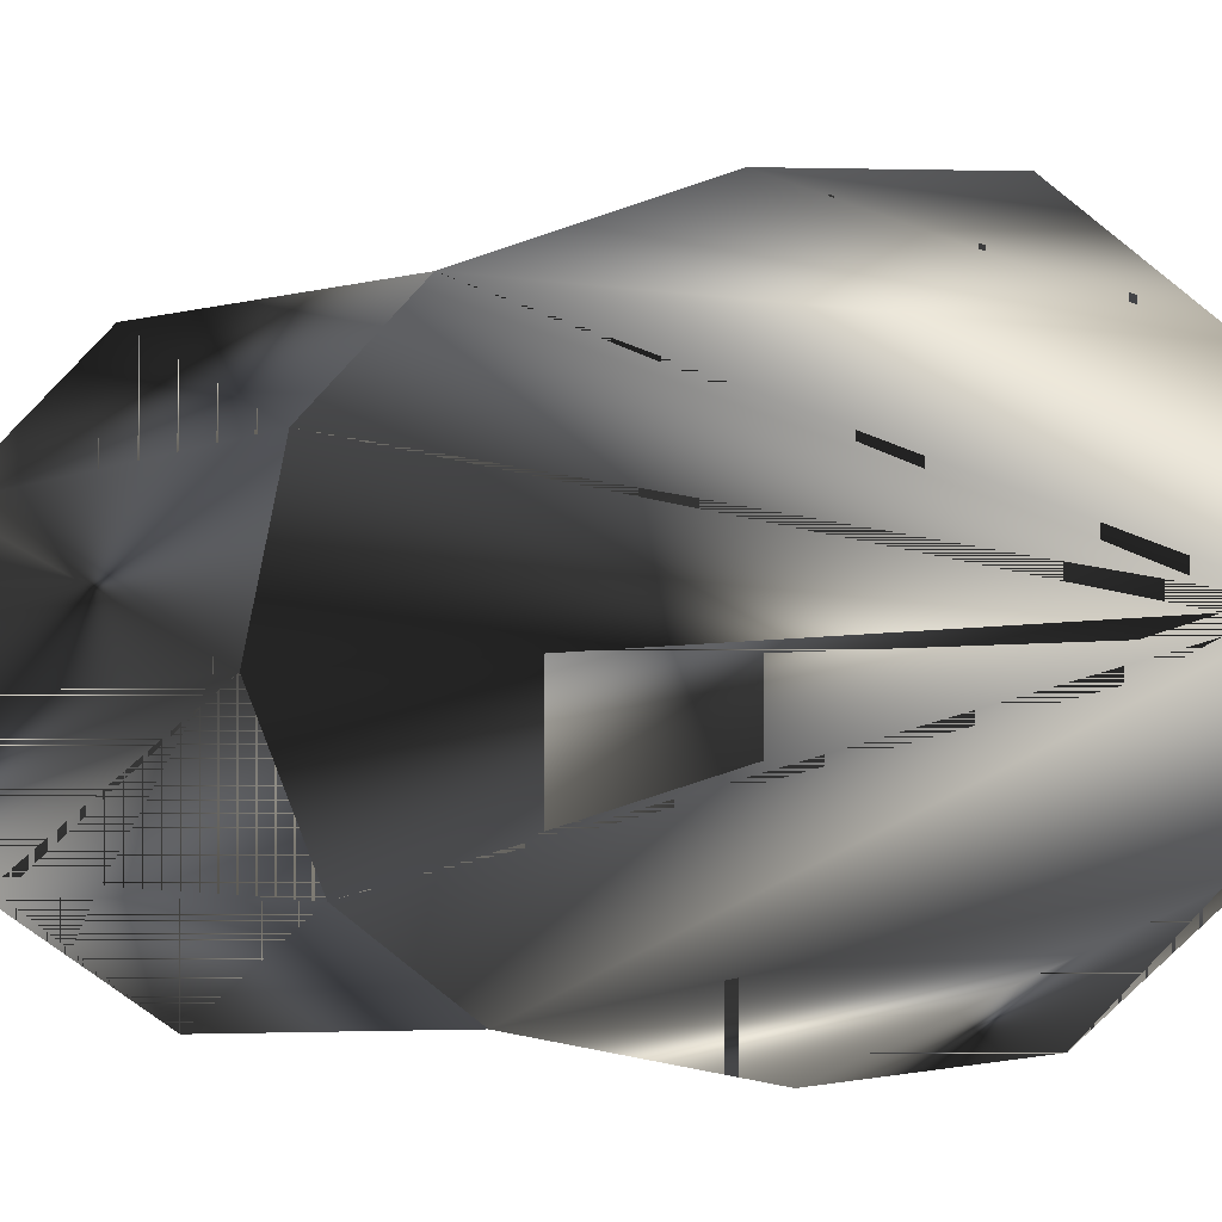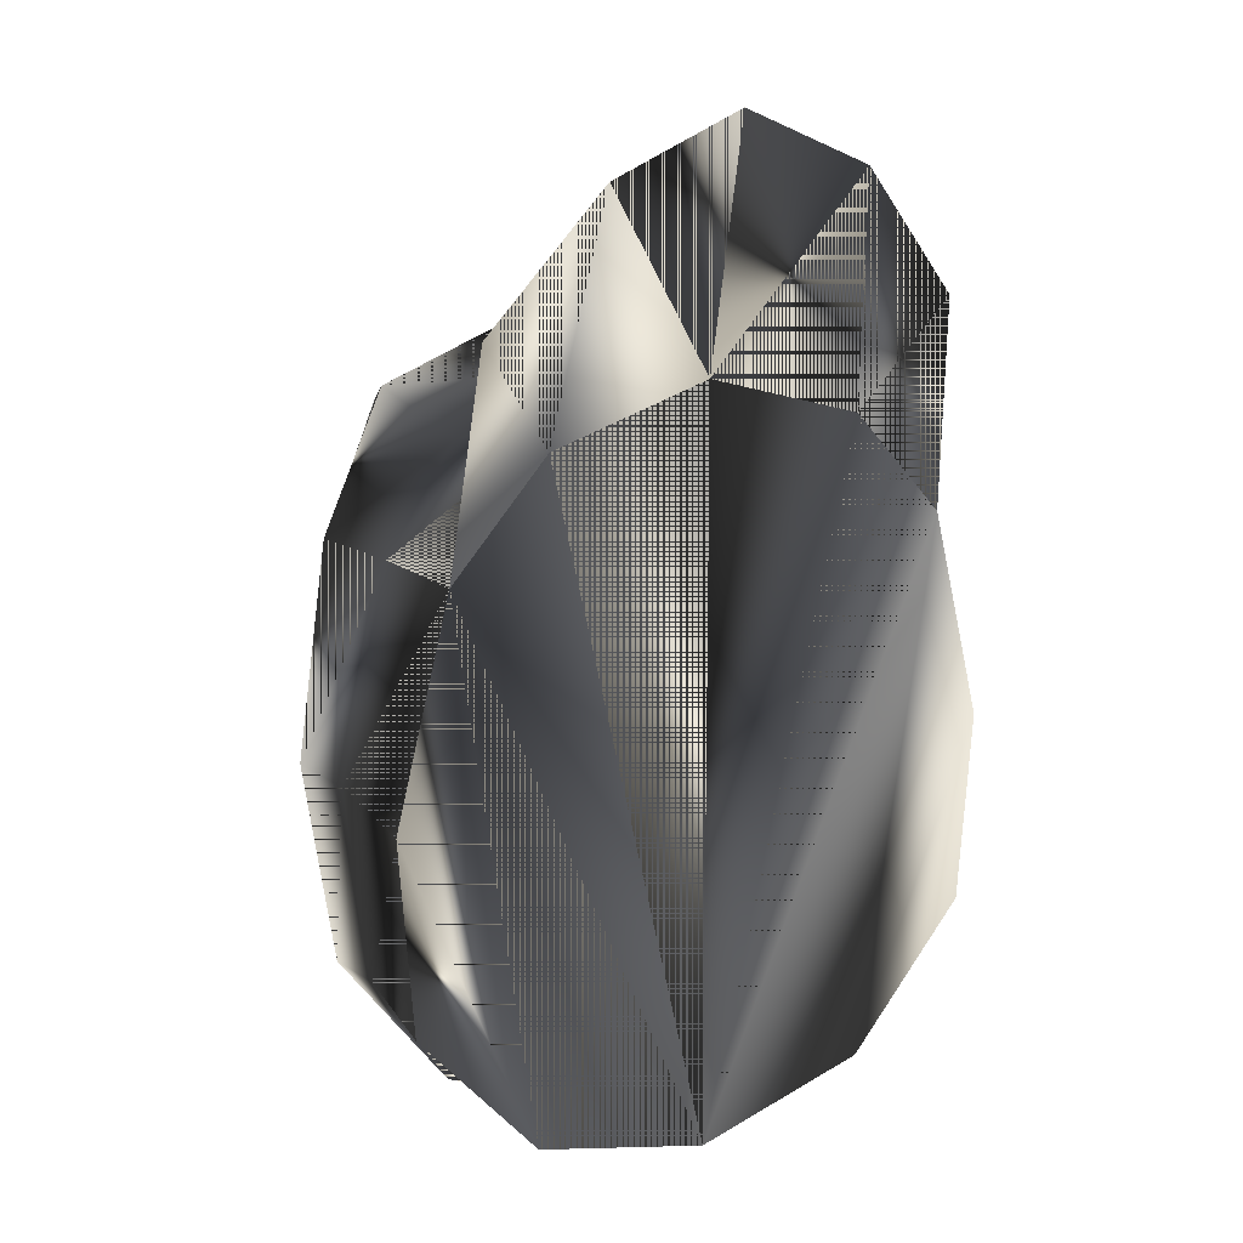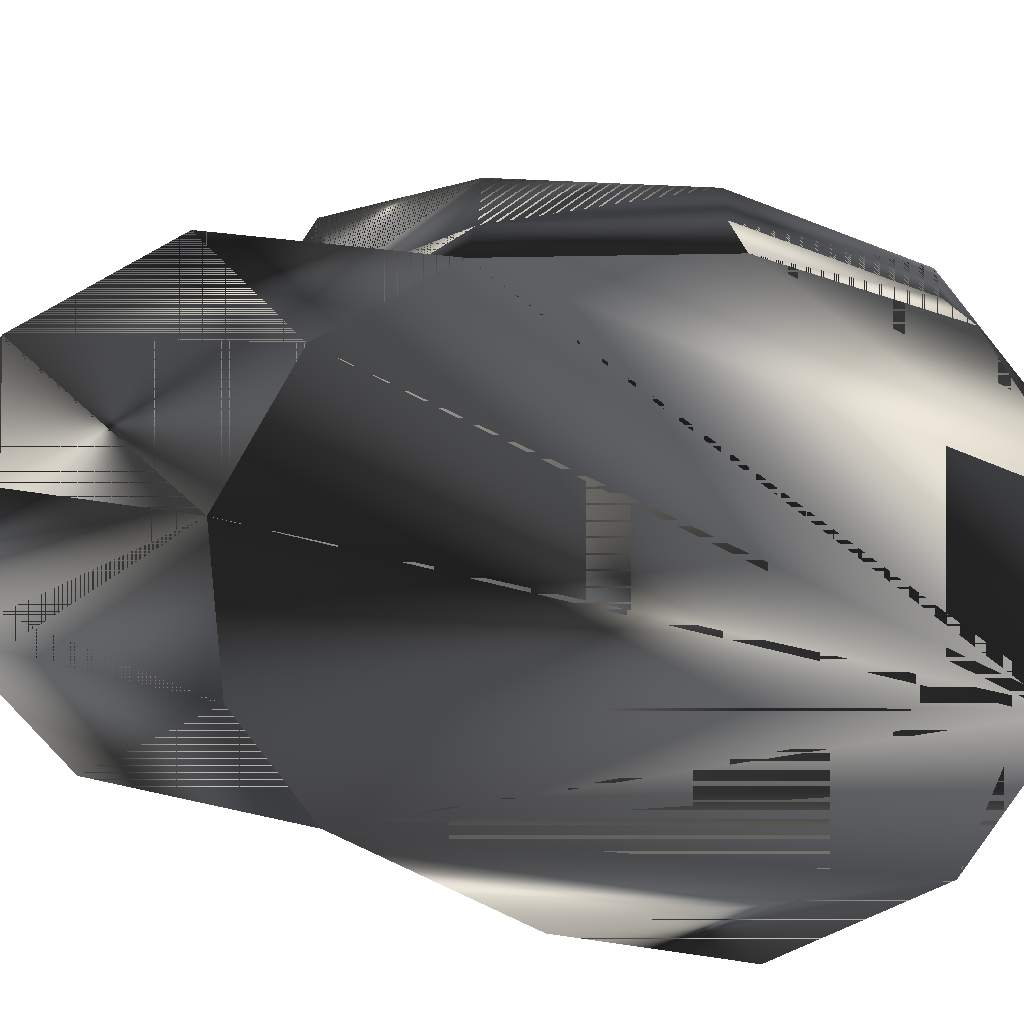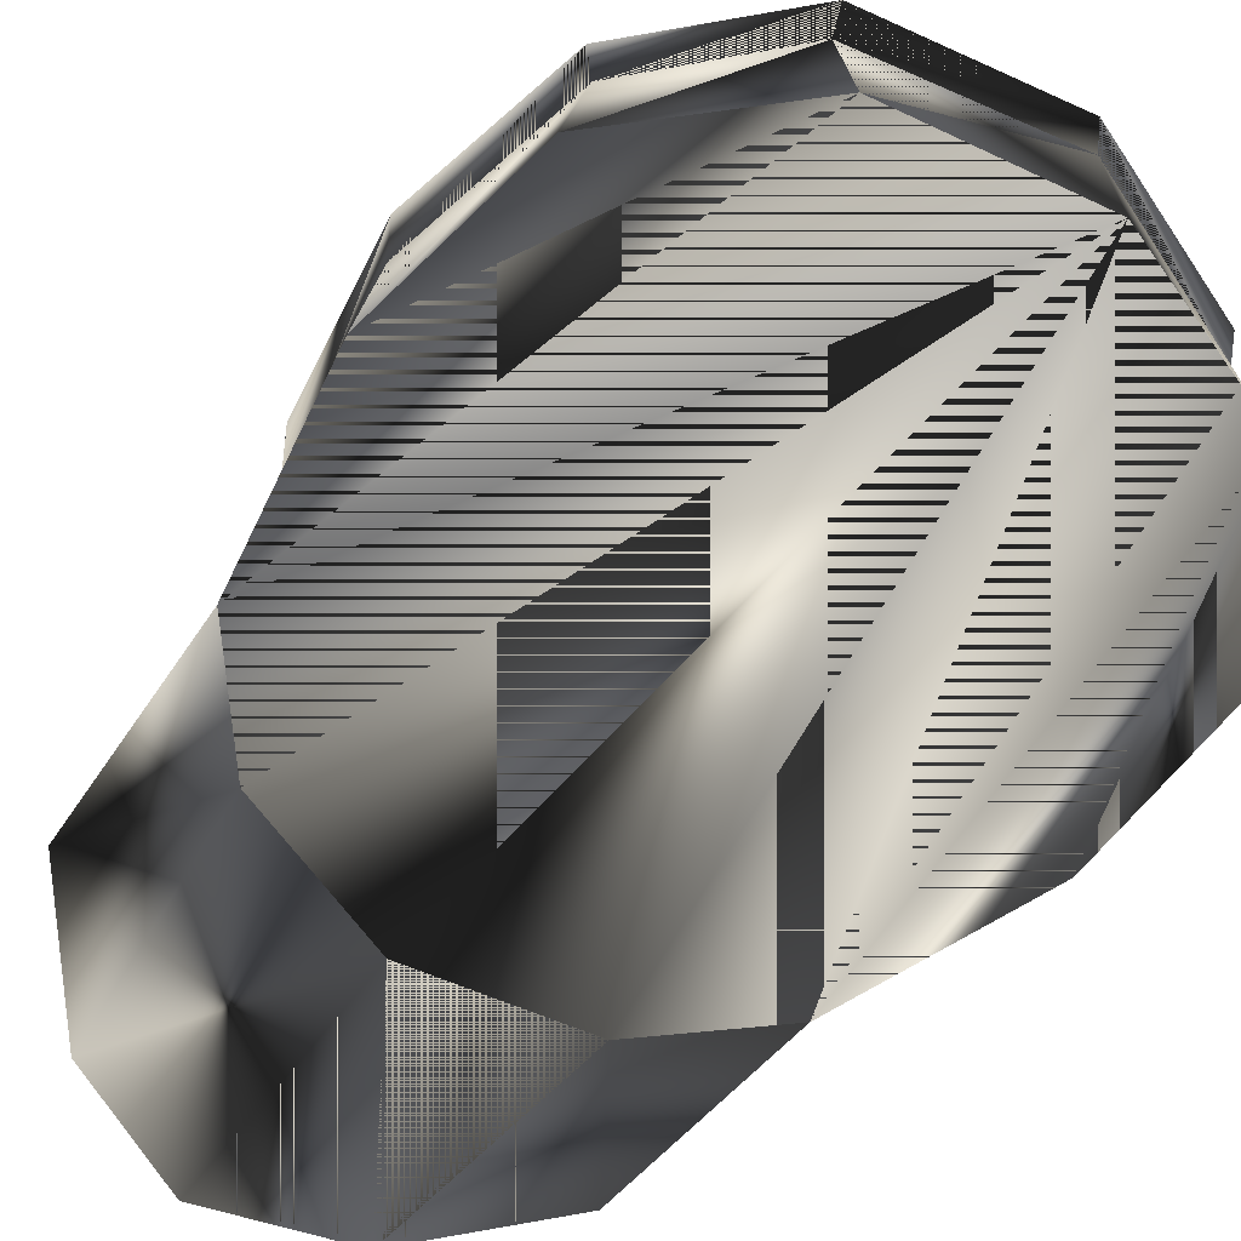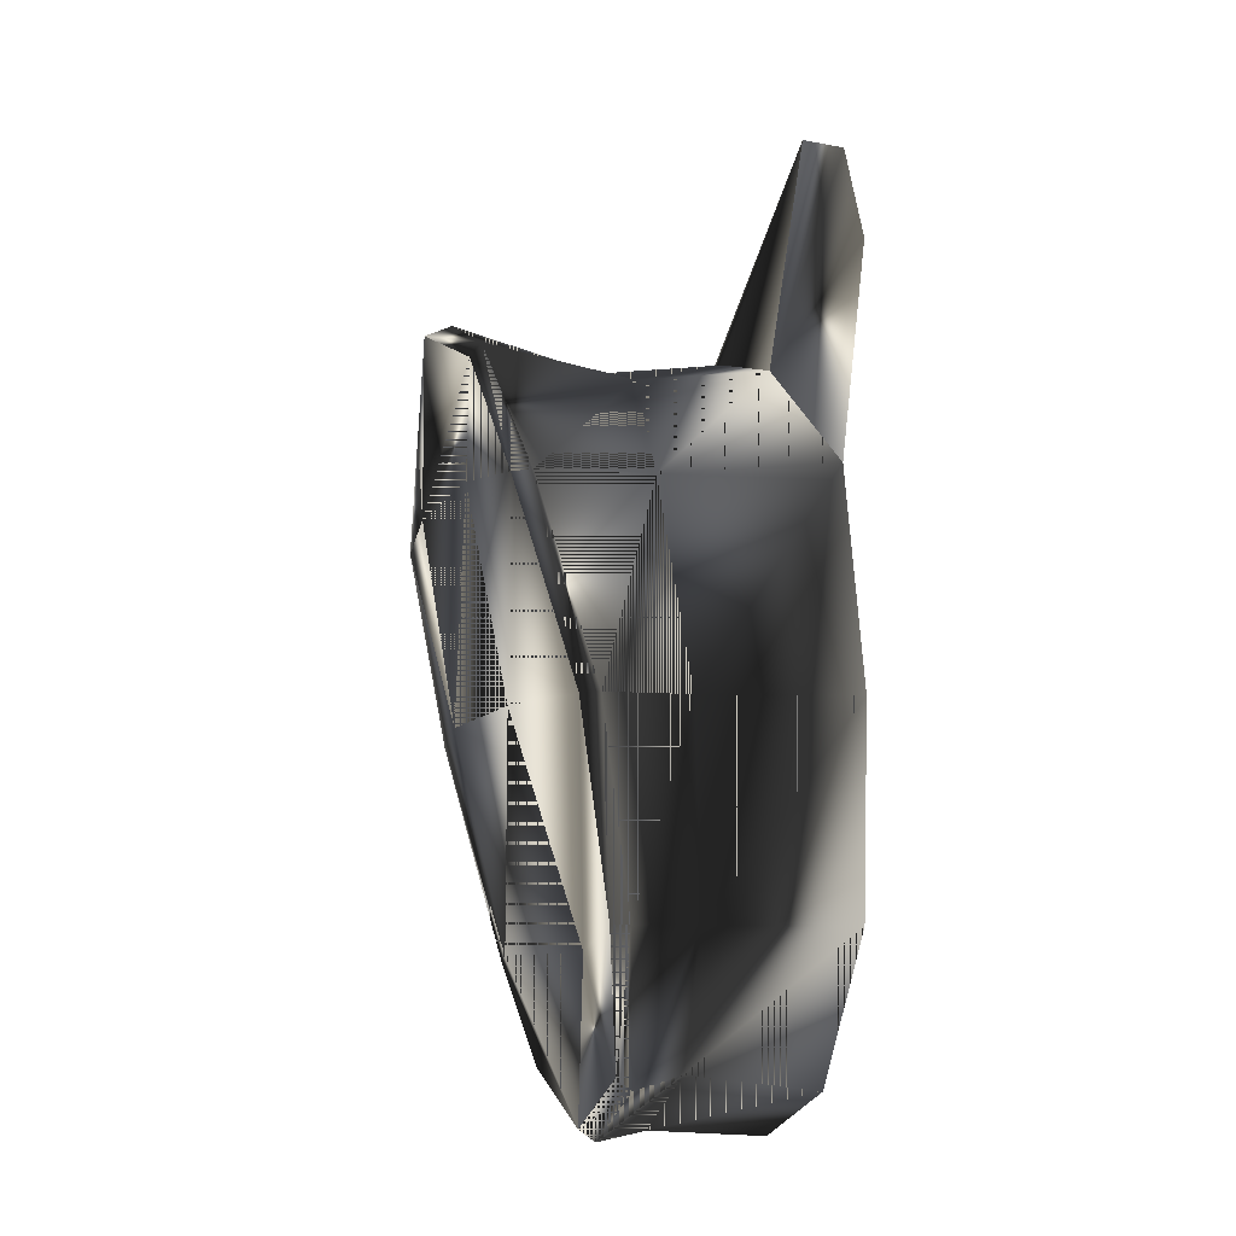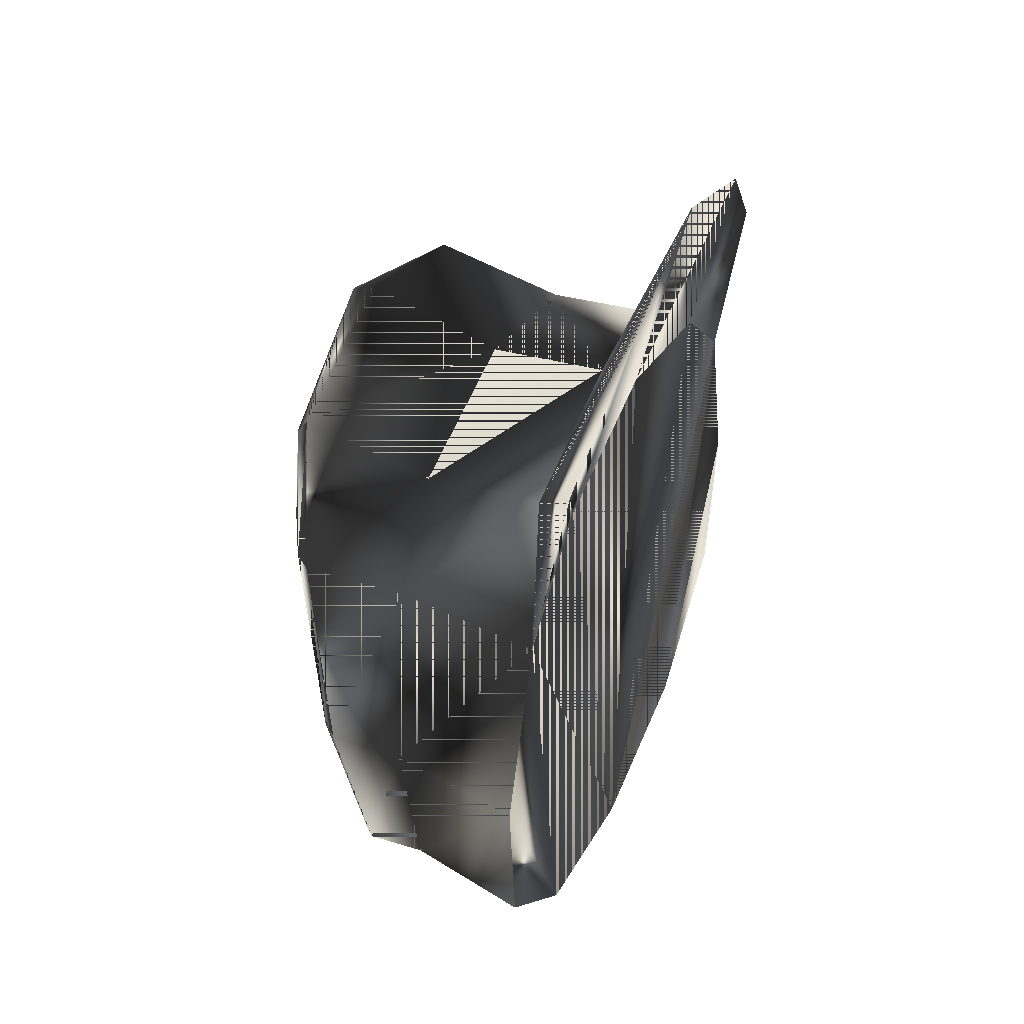
<metadata>
{"format":"obj","ext":"obj","renderer":"f3d","projection":"perspective","resolution":1024,"background":"white","views":[{"elev":-79.4,"azim":93.5,"up":"+Y"},{"elev":15.6,"azim":-33.0,"up":"+Z"},{"elev":-65.6,"azim":76.1,"up":"+Y"},{"elev":-60.1,"azim":139.6,"up":"+Y"},{"elev":-8.8,"azim":-102.4,"up":"+Z"},{"elev":45.0,"azim":-65.6,"up":"+Z"}]}
</metadata>
<code>
g SM_flyoff_clothcap
v -6.699 1.156 8.715
v -6.699 1.156 8.715
v -6.699 1.156 8.715
v 4.129 9.033 11.26
v 6.717 6.393 -1.347
v 4.129 9.033 11.26
v 6.717 6.393 -1.347
v 6.548 1.156 8.715
v 6.548 1.156 8.715
v 6.548 1.156 8.715
v 4.497 1.156 -4.844
v 4.497 1.156 -4.844
v -0.07538 5.671 -5.828
v -0.07538 5.671 -5.828
v -4.279 9.033 11.26
v -4.279 9.033 11.26
v -0.07538 2.117 12.53
v -0.07538 2.117 12.53
v -6.868 6.393 -1.347
v -6.868 6.393 -1.347
v -4.648 1.156 -4.844
v -4.648 1.156 -4.844
v 6.082 0.4313 13.99
v -6.232 0.4313 13.99
v -0.07538 -0.01497 18.45
v 7.953 1.156 3.423
v 7.953 1.156 3.423
v -8.103 1.156 3.423
v -8.103 1.156 3.423
v -0.07538 7.411 -1.859
v -0.07538 9.467 12.83
v -0.07538 9.467 12.83
v -7.324 7.149 3.422
v -7.324 7.149 3.422
v 7.173 7.149 3.422
v 7.173 7.149 3.422
v -7.743 1.156 -1.357
v -7.743 1.156 -1.357
v 7.593 1.156 -1.357
v 7.593 1.156 -1.357
v 4.074 2.091 11.34
v 4.074 2.091 11.34
v -4.224 2.091 11.34
v -4.224 2.091 11.34
v -4.699 5.79 -4.524
v -4.699 5.79 -4.524
v 4.548 5.79 -4.524
v 4.548 5.79 -4.524
v -0.07538 1.156 -6.029
v -0.07538 1.156 -6.029
v -0.07538 1.156 12.53
v -0.07538 1.156 12.53
v -4.616 9.14 8.349
v 4.465 9.14 8.349
v 5.782 8.376 8.349
v 5.782 8.376 8.349
v -5.933 8.376 8.349
v -5.933 8.376 8.349
v -0.07538 9.462 8.349
v -0.07538 5.233 12.14
v 4.537 8.189 3.422
v -4.688 8.189 3.422
v -4.224 5.233 10.96
v 4.074 5.233 10.96
v 5.926 5.19 8.397
v -6.077 5.19 8.397
v -0.07538 8.649 3.422
v -0.07538 8.809 13.12
v 4.074 8.758 11.64
v -4.224 8.758 11.64
v 6.109 7.94 8.354
v -6.26 7.94 8.354
v 7.421 4.745 3.422
v 7.487 6.741 3.422
v -7.572 4.745 3.422
v -7.638 6.741 3.422
v 5.088 6.62 -1.859
v -5.238 6.62 -1.859
v -4.648 4.289 -4.47
v 4.497 4.289 -4.47
v -0.07538 4.042 -5.87
v -0.07538 5.253 -6.127
v -7.078 4.489 -1.347
v -7.213 6.018 -1.347
v 6.927 4.489 -1.347
v 7.062 6.018 -1.347
v 4.074 1.156 11.35
v 4.074 1.156 11.35
v -4.224 1.156 11.35
v -4.224 1.156 11.35
v 3.293 -0.01497 17.09
v -3.444 -0.01497 17.09
v 4.497 5.417 -4.813
v -4.648 5.417 -4.813
f 65 73 74
f 29 83 38
f 66 76 75
f 42 10 65
f 88 52 49
f 27 40 85
f 12 81 80
f 61 77 30
f 30 67 61
f 69 68 60
f 51 87 91
f 44 66 3
f 22 79 81
f 62 30 78
f 22 81 50
f 21 49 2
f 91 25 51
f 41 23 8
f 92 51 25
f 43 1 24
f 25 91 41
f 25 43 92
f 11 26 9
f 10 73 65
f 3 66 75
f 21 2 28
f 14 78 30
f 14 30 77
f 59 31 6
f 70 60 68
f 78 34 62
f 84 75 76
f 86 74 73
f 77 61 36
f 21 28 37
f 38 79 22
f 11 39 26
f 40 12 80
f 60 64 69
f 41 17 25
f 60 70 63
f 43 25 17
f 78 14 46
f 38 83 79
f 77 48 14
f 40 80 85
f 11 9 49
f 12 50 81
f 51 92 89
f 90 49 52
f 58 62 34
f 59 16 31
f 6 54 59
f 56 36 61
f 6 56 54
f 71 69 64
f 16 53 58
f 72 63 70
f 16 59 53
f 30 62 67
f 18 60 63
f 18 64 60
f 54 61 67
f 61 54 56
f 53 67 62
f 62 58 53
f 18 63 44
f 44 63 66
f 18 42 64
f 42 65 64
f 64 65 71
f 74 71 65
f 63 72 66
f 76 66 72
f 67 59 54
f 67 53 59
f 70 68 32
f 69 32 68
f 4 69 55
f 69 4 32
f 70 32 15
f 15 57 70
f 71 55 69
f 55 71 35
f 72 70 57
f 57 33 72
f 10 27 73
f 27 85 73
f 74 35 71
f 35 74 5
f 3 75 29
f 29 75 83
f 33 19 76
f 76 72 33
f 48 77 7
f 36 7 77
f 34 78 20
f 46 20 78
f 82 79 94
f 83 94 79
f 82 93 80
f 85 80 93
f 79 82 81
f 80 81 82
f 82 13 93
f 82 94 13
f 94 83 84
f 75 84 83
f 84 76 19
f 19 45 84
f 93 86 85
f 73 85 86
f 5 86 47
f 86 5 74
f 87 8 23
f 9 88 49
f 89 24 1
f 2 49 90
f 23 91 87
f 23 41 91
f 24 89 92
f 24 92 43
f 47 93 13
f 93 47 86
f 45 13 94
f 94 84 45
f 74 73 65
f 38 83 29
f 75 76 66
f 65 10 42
f 49 52 88
f 85 40 27
f 80 81 12
f 30 77 61
f 61 67 30
f 60 68 69
f 91 87 51
f 3 66 44
f 81 79 22
f 78 30 62
f 50 81 22
f 2 49 21
f 51 25 91
f 8 23 41
f 25 51 92
f 24 1 43
f 41 91 25
f 92 43 25
f 9 26 11
f 65 73 10
f 75 66 3
f 28 2 21
f 30 78 14
f 77 30 14
f 6 31 59
f 68 60 70
f 62 34 78
f 76 75 84
f 73 74 86
f 36 61 77
f 37 28 21
f 22 79 38
f 26 39 11
f 80 12 40
f 69 64 60
f 25 17 41
f 63 70 60
f 17 25 43
f 46 14 78
f 79 83 38
f 14 48 77
f 85 80 40
f 49 9 11
f 81 50 12
f 89 92 51
f 52 49 90
f 34 62 58
f 31 16 59
f 59 54 6
f 61 36 56
f 54 56 6
f 64 69 71
f 58 53 16
f 70 63 72
f 53 59 16
f 67 62 30
f 63 60 18
f 60 64 18
f 67 61 54
f 56 54 61
f 62 67 53
f 53 58 62
f 44 63 18
f 66 63 44
f 64 42 18
f 64 65 42
f 71 65 64
f 65 71 74
f 66 72 63
f 72 66 76
f 54 59 67
f 59 53 67
f 32 68 70
f 68 32 69
f 55 69 4
f 32 4 69
f 15 32 70
f 70 57 15
f 69 55 71
f 35 71 55
f 57 70 72
f 72 33 57
f 73 27 10
f 73 85 27
f 71 35 74
f 5 74 35
f 29 75 3
f 83 75 29
f 76 19 33
f 33 72 76
f 7 77 48
f 77 7 36
f 20 78 34
f 78 20 46
f 94 79 82
f 79 94 83
f 80 93 82
f 93 80 85
f 81 82 79
f 82 81 80
f 93 13 82
f 13 94 82
f 84 83 94
f 83 84 75
f 19 76 84
f 84 45 19
f 85 86 93
f 86 85 73
f 47 86 5
f 74 5 86
f 23 8 87
f 49 88 9
f 1 24 89
f 90 49 2
f 87 91 23
f 91 41 23
f 92 89 24
f 43 92 24
f 13 93 47
f 86 47 93
f 94 13 45
f 45 84 94

</code>
